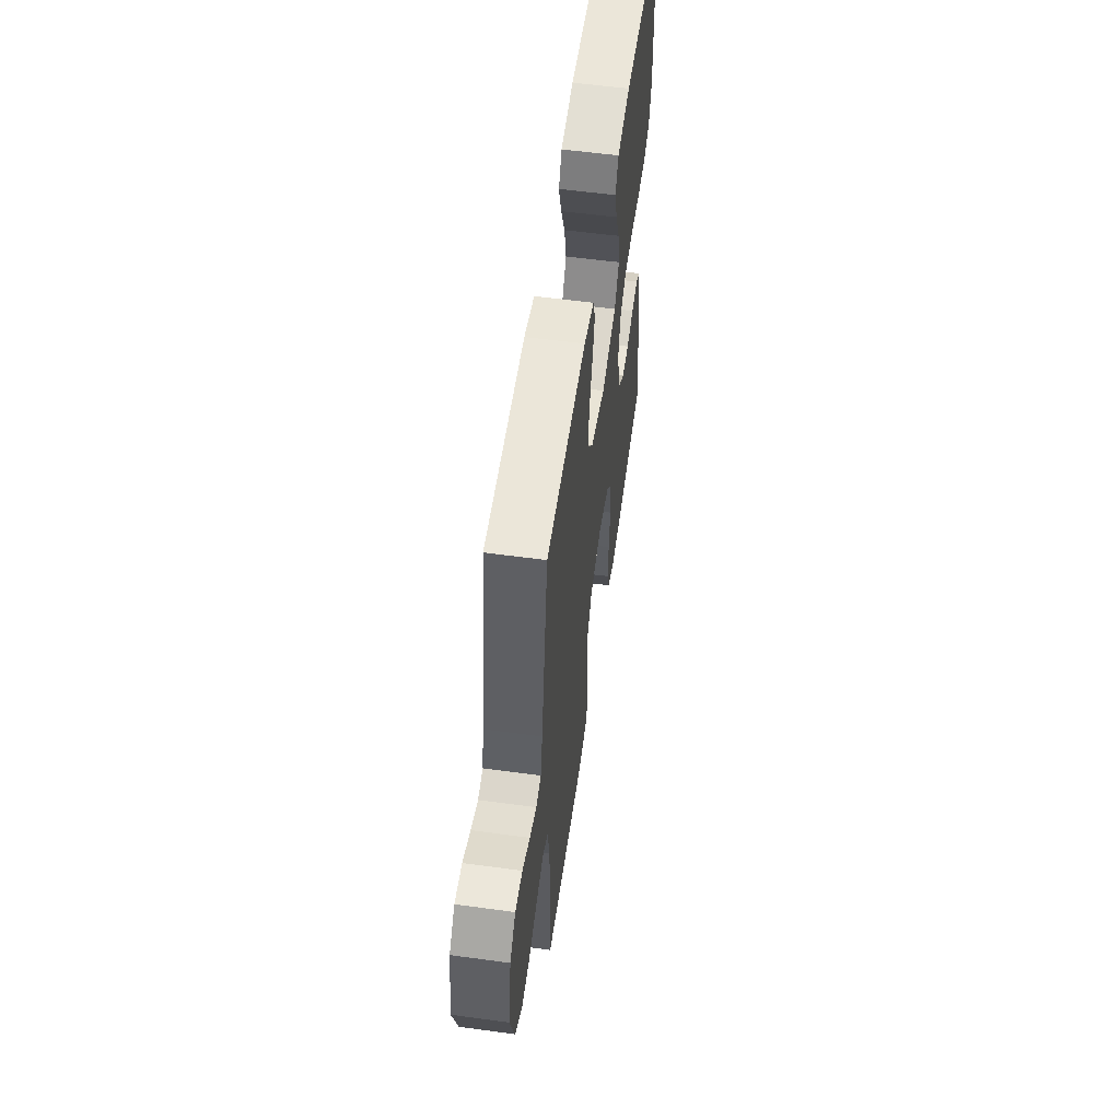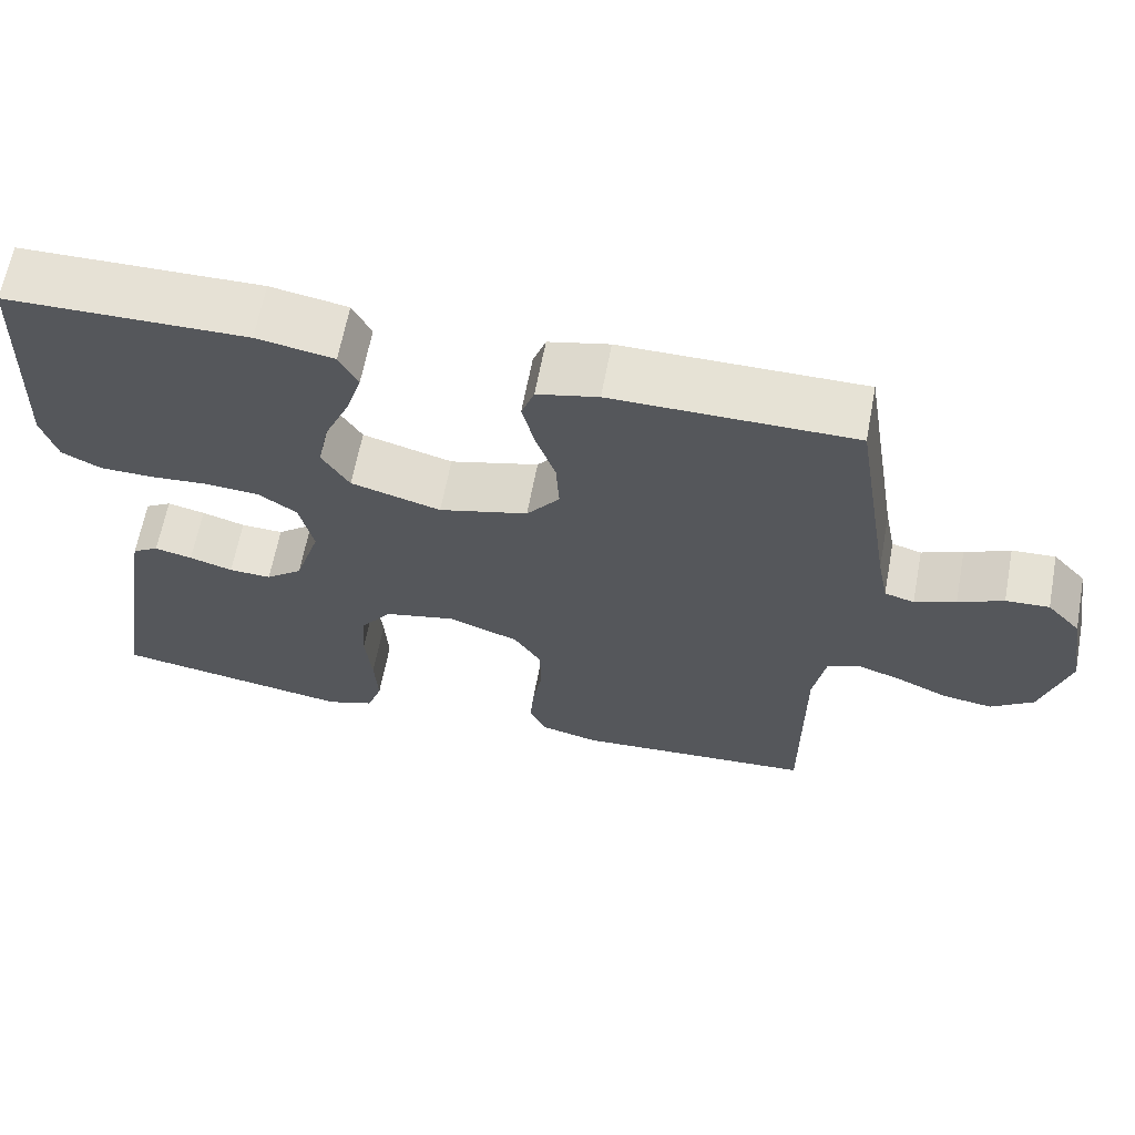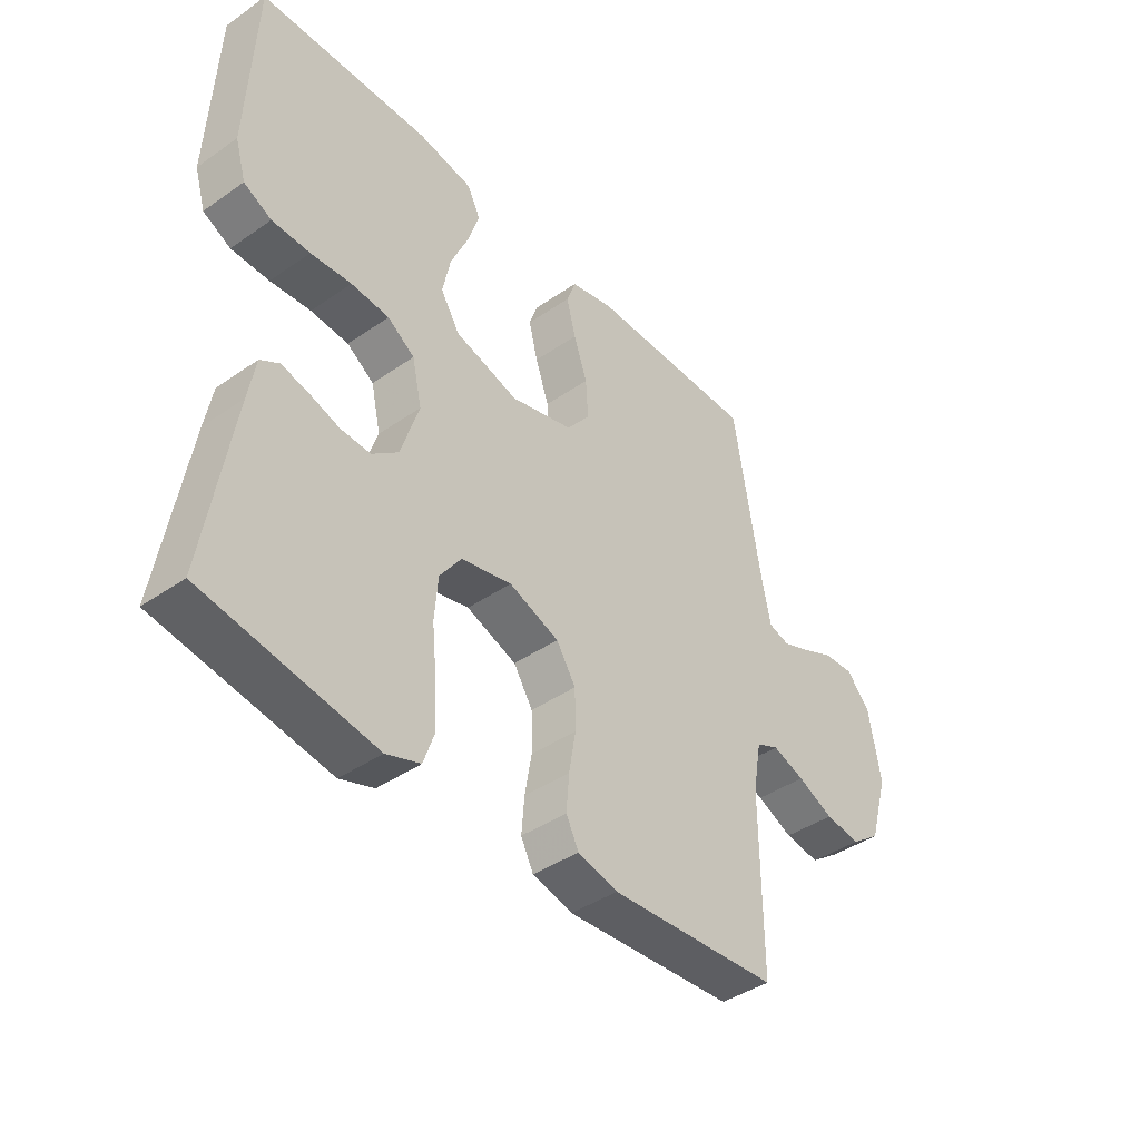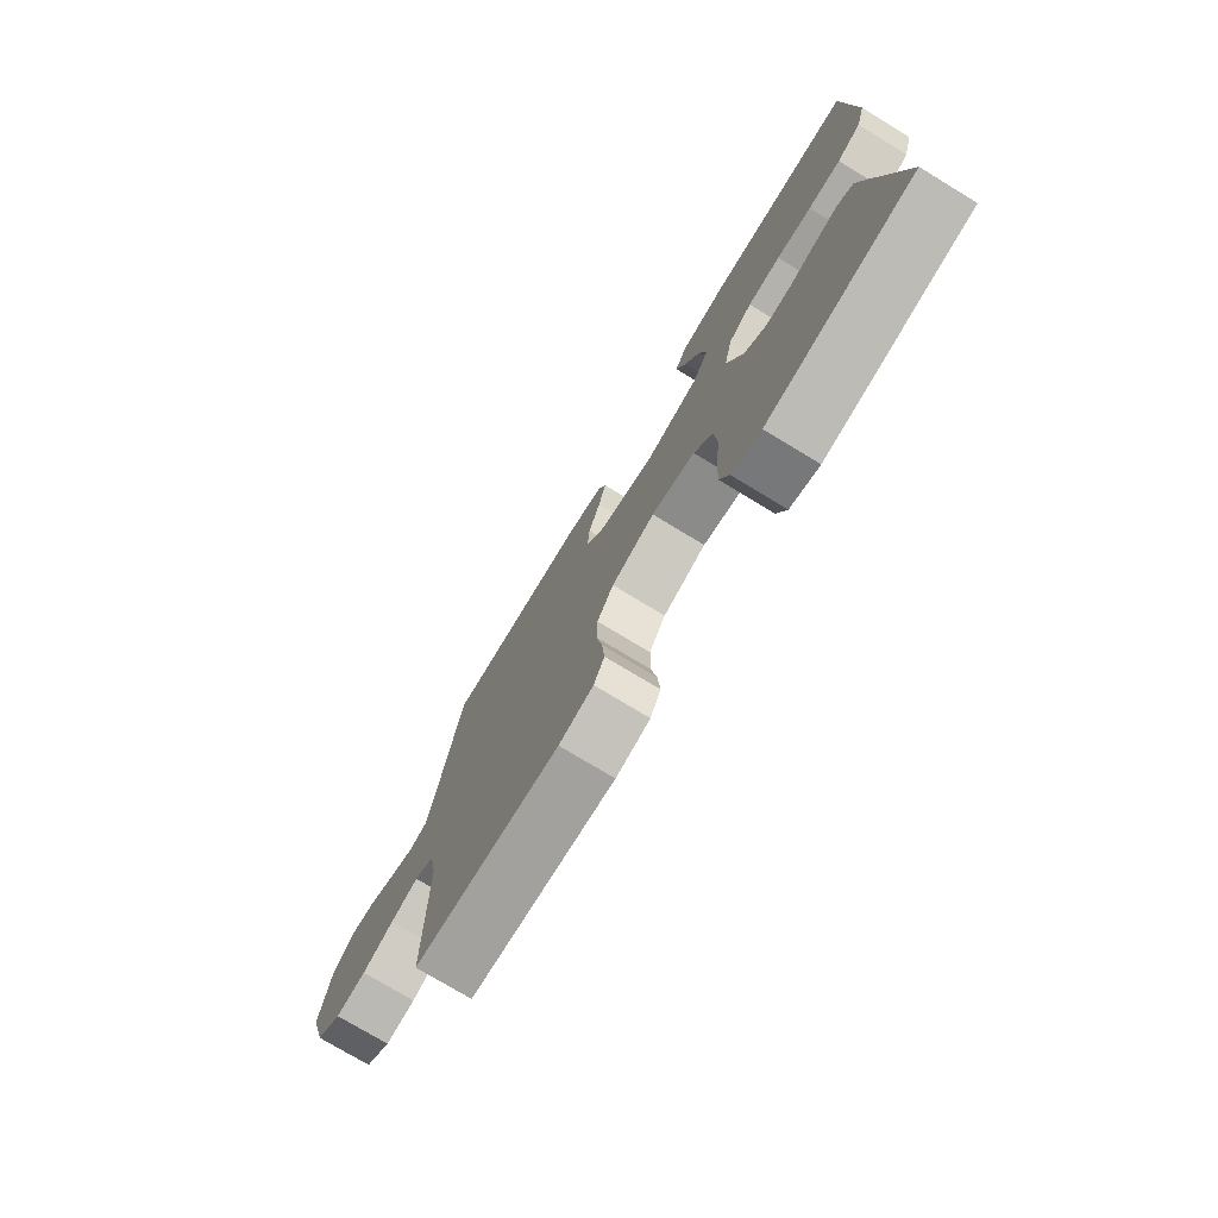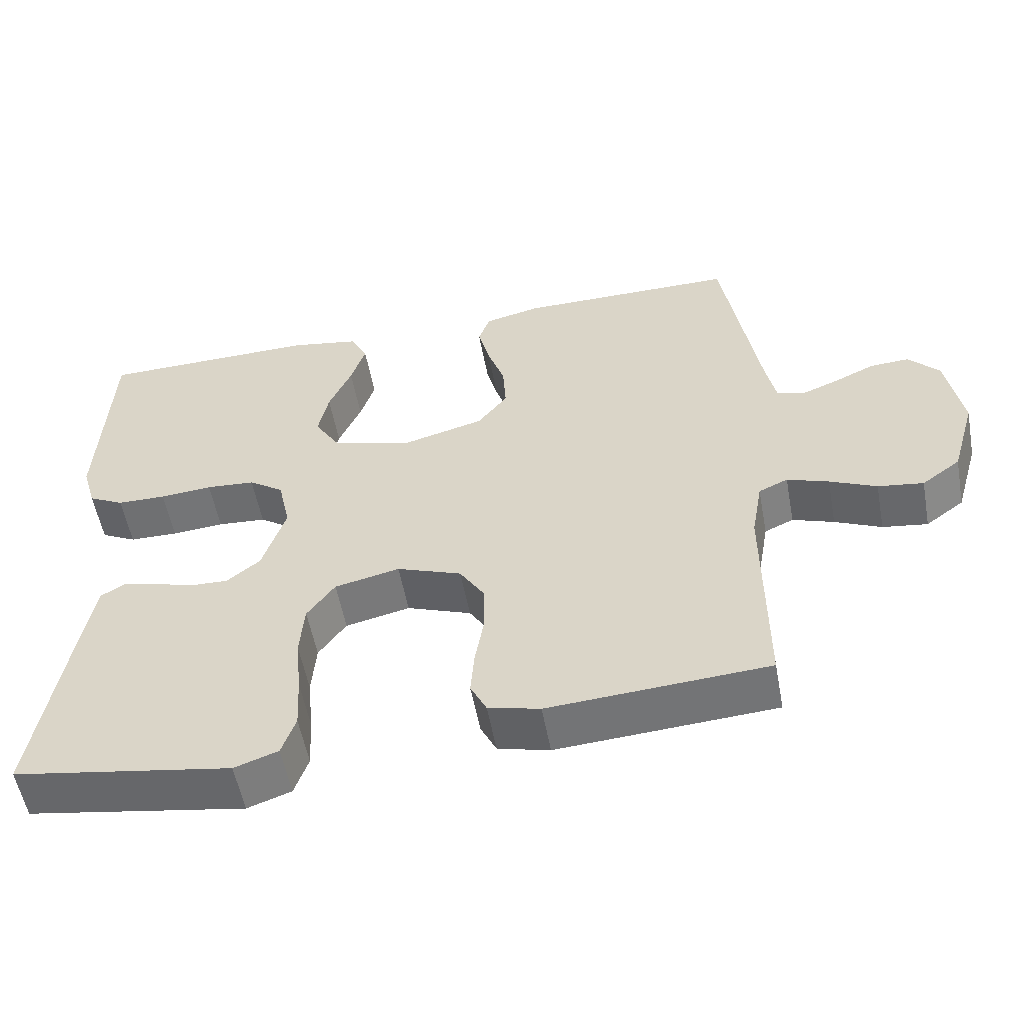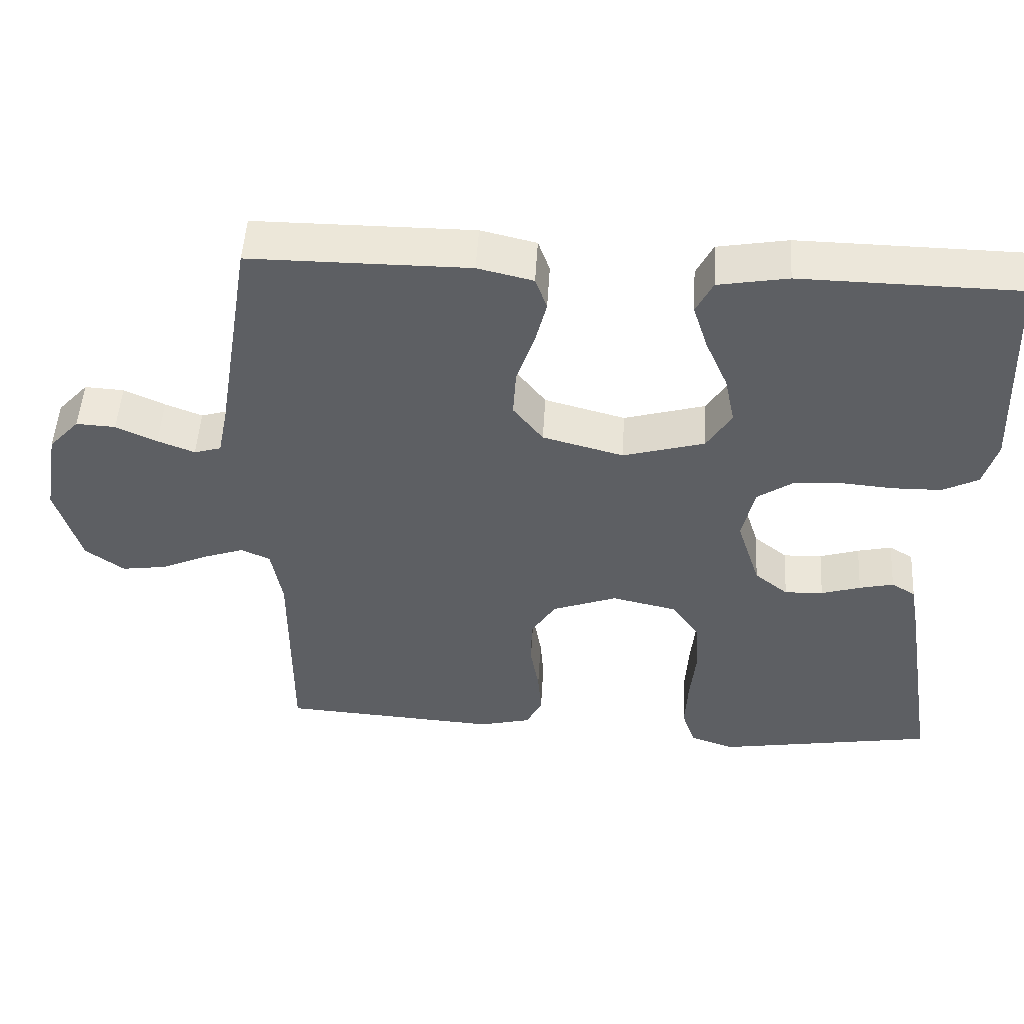
<metadata>
{"format":"obj","ext":"obj","renderer":"f3d","projection":"perspective","resolution":1024,"background":"white","views":[{"elev":56.5,"azim":98.1,"up":"+Z"},{"elev":64.0,"azim":10.7,"up":"+Z"},{"elev":-41.6,"azim":-50.1,"up":"+Z"},{"elev":-75.6,"azim":-121.2,"up":"+Z"},{"elev":-55.2,"azim":10.5,"up":"+Z"},{"elev":50.2,"azim":-176.6,"up":"+Z"}]}
</metadata>
<code>
v 0.5 0.07 -0.5
v 0.2 0.07 -0.52
v 0.129 0.07 -0.502
v 0.107 0.07 -0.458
v 0.112 0.07 -0.396
v 0.124 0.07 -0.326
v 0.123 0.07 -0.258
v 0.089 0.07 -0.204
v 0 0.07 -0.171
v -0.089 0.07 -0.191
v -0.127 0.07 -0.244
v -0.133 0.07 -0.318
v -0.125 0.07 -0.399
v -0.121 0.07 -0.474
v -0.14 0.07 -0.529
v -0.2 0.07 -0.55
v -0.5 0.07 -0.5
v -0.452 0.07 -0.2
v -0.439 0.07 -0.127
v -0.406 0.07 -0.107
v -0.359 0.07 -0.118
v -0.305 0.07 -0.135
v -0.252 0.07 -0.137
v -0.206 0.07 -0.1
v -0.174 0.07 0
v -0.191 0.07 0.077
v -0.239 0.07 0.11
v -0.306 0.07 0.115
v -0.378 0.07 0.109
v -0.445 0.07 0.11
v -0.494 0.07 0.135
v -0.513 0.07 0.2
v -0.5 0.07 0.5
v -0.2 0.07 0.505
v -0.104 0.07 0.488
v -0.081 0.07 0.442
v -0.101 0.07 0.379
v -0.132 0.07 0.308
v -0.146 0.07 0.24
v -0.112 0.07 0.185
v 0 0.07 0.153
v 0.111 0.07 0.183
v 0.152 0.07 0.236
v 0.148 0.07 0.303
v 0.124 0.07 0.373
v 0.108 0.07 0.437
v 0.124 0.07 0.482
v 0.2 0.07 0.5
v 0.5 0.07 0.5
v 0.549 0.07 0.2
v 0.563 0.07 0.13
v 0.6 0.07 0.119
v 0.651 0.07 0.139
v 0.707 0.07 0.165
v 0.761 0.07 0.168
v 0.803 0.07 0.122
v 0.824 0.07 0
v 0.79 0.07 -0.116
v 0.737 0.07 -0.155
v 0.675 0.07 -0.146
v 0.611 0.07 -0.117
v 0.554 0.07 -0.097
v 0.514 0.07 -0.115
v 0.499 0.07 -0.2
v 0.5 0 -0.5
v 0.2 0 -0.52
v 0.129 0 -0.502
v 0.107 0 -0.458
v 0.112 0 -0.396
v 0.124 0 -0.326
v 0.123 0 -0.258
v 0.089 0 -0.204
v 0 0 -0.171
v -0.089 0 -0.191
v -0.127 0 -0.244
v -0.133 0 -0.318
v -0.125 0 -0.399
v -0.121 0 -0.474
v -0.14 0 -0.529
v -0.2 0 -0.55
v -0.5 0 -0.5
v -0.452 0 -0.2
v -0.439 0 -0.127
v -0.406 0 -0.107
v -0.359 0 -0.118
v -0.305 0 -0.135
v -0.252 0 -0.137
v -0.206 0 -0.1
v -0.174 0 0
v -0.191 0 0.077
v -0.239 0 0.11
v -0.306 0 0.115
v -0.378 0 0.109
v -0.445 0 0.11
v -0.494 0 0.135
v -0.513 0 0.2
v -0.5 0 0.5
v -0.2 0 0.505
v -0.104 0 0.488
v -0.081 0 0.442
v -0.101 0 0.379
v -0.132 0 0.308
v -0.146 0 0.24
v -0.112 0 0.185
v 0 0 0.153
v 0.111 0 0.183
v 0.152 0 0.236
v 0.148 0 0.303
v 0.124 0 0.373
v 0.108 0 0.437
v 0.124 0 0.482
v 0.2 0 0.5
v 0.5 0 0.5
v 0.549 0 0.2
v 0.563 0 0.13
v 0.6 0 0.119
v 0.651 0 0.139
v 0.707 0 0.165
v 0.761 0 0.168
v 0.803 0 0.122
v 0.824 0 0
v 0.79 0 -0.116
v 0.737 0 -0.155
v 0.675 0 -0.146
v 0.611 0 -0.117
v 0.554 0 -0.097
v 0.514 0 -0.115
v 0.499 0 -0.2
f 58 59 60 61
f 58 61 62
f 57 58 62
f 56 57 62
f 53 54 55 56
f 52 53 56 62
f 51 52 62 63
f 47 48 49 50
f 47 50 51 63
f 44 45 46 47
f 35 36 37 38
f 35 38 39
f 34 35 39
f 33 34 39
f 32 33 39 40
f 28 29 30 31
f 27 28 31 32
f 19 20 21 22
f 17 18 19 22
f 17 22 23
f 16 17 23 24
f 12 13 14 15
f 12 15 16 24
f 3 4 5 6
f 3 6 7
f 64 1 2 3
f 64 3 7
f 44 47 63 64
f 43 44 64
f 42 43 64 7
f 41 42 7 8
f 27 32 40 41
f 26 27 41
f 25 26 41 8
f 11 12 24 25
f 10 11 25
f 9 10 25
f 8 9 25
f 125 124 123 122
f 126 125 122
f 126 122 121
f 126 121 120
f 120 119 118 117
f 126 120 117 116
f 127 126 116 115
f 114 113 112 111
f 127 115 114 111
f 111 110 109 108
f 102 101 100 99
f 103 102 99
f 103 99 98
f 103 98 97
f 104 103 97 96
f 95 94 93 92
f 96 95 92 91
f 86 85 84 83
f 86 83 82 81
f 87 86 81
f 88 87 81 80
f 79 78 77 76
f 88 80 79 76
f 70 69 68 67
f 71 70 67
f 67 66 65 128
f 71 67 128
f 128 127 111 108
f 128 108 107
f 71 128 107 106
f 72 71 106 105
f 105 104 96 91
f 105 91 90
f 72 105 90 89
f 89 88 76 75
f 89 75 74
f 89 74 73
f 89 73 72
f 1 65 66 2
f 2 66 67 3
f 3 67 68 4
f 4 68 69 5
f 5 69 70 6
f 6 70 71 7
f 7 71 72 8
f 8 72 73 9
f 9 73 74 10
f 10 74 75 11
f 11 75 76 12
f 12 76 77 13
f 13 77 78 14
f 14 78 79 15
f 15 79 80 16
f 16 80 81 17
f 17 81 82 18
f 18 82 83 19
f 19 83 84 20
f 20 84 85 21
f 21 85 86 22
f 22 86 87 23
f 23 87 88 24
f 24 88 89 25
f 25 89 90 26
f 26 90 91 27
f 27 91 92 28
f 28 92 93 29
f 29 93 94 30
f 30 94 95 31
f 31 95 96 32
f 32 96 97 33
f 33 97 98 34
f 34 98 99 35
f 35 99 100 36
f 36 100 101 37
f 37 101 102 38
f 38 102 103 39
f 39 103 104 40
f 40 104 105 41
f 41 105 106 42
f 42 106 107 43
f 43 107 108 44
f 44 108 109 45
f 45 109 110 46
f 46 110 111 47
f 47 111 112 48
f 48 112 113 49
f 49 113 114 50
f 50 114 115 51
f 51 115 116 52
f 52 116 117 53
f 53 117 118 54
f 54 118 119 55
f 55 119 120 56
f 56 120 121 57
f 57 121 122 58
f 58 122 123 59
f 59 123 124 60
f 60 124 125 61
f 61 125 126 62
f 62 126 127 63
f 63 127 128 64
f 64 128 65 1

</code>
